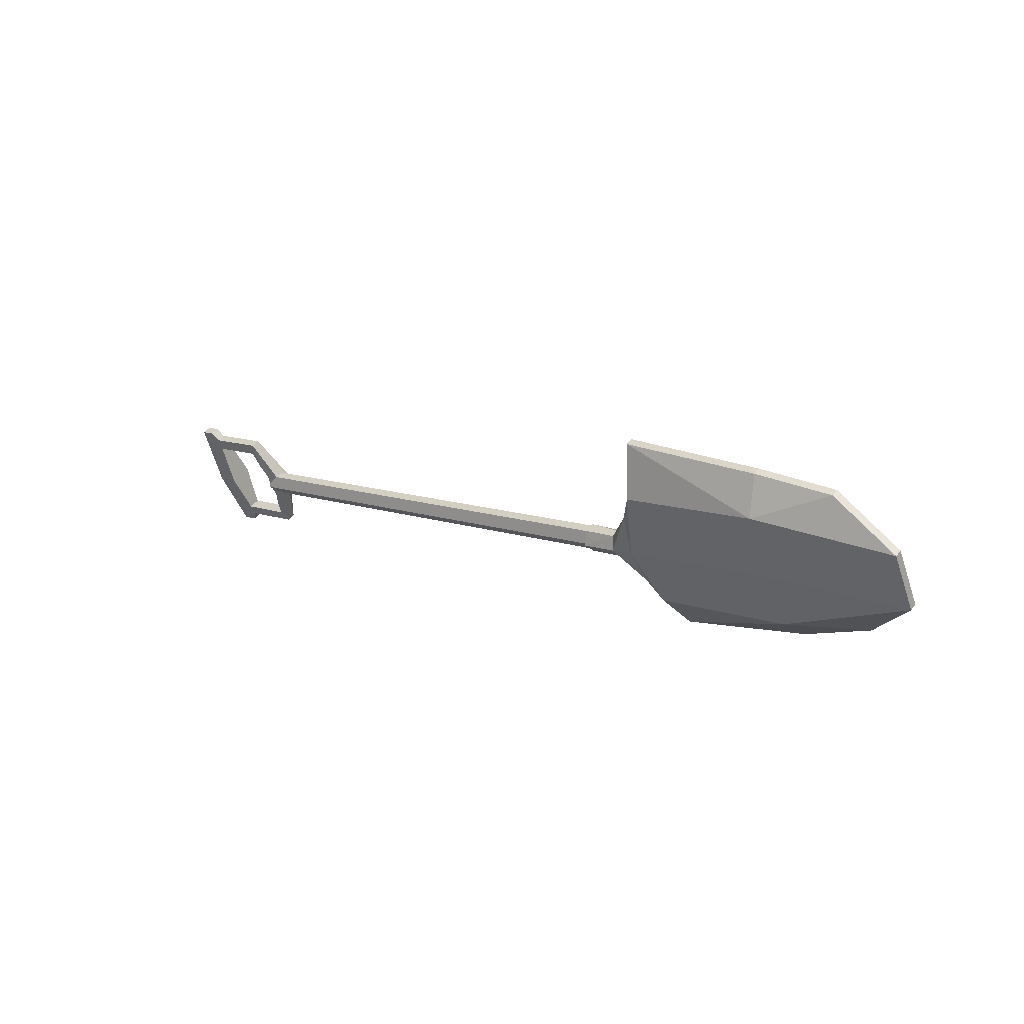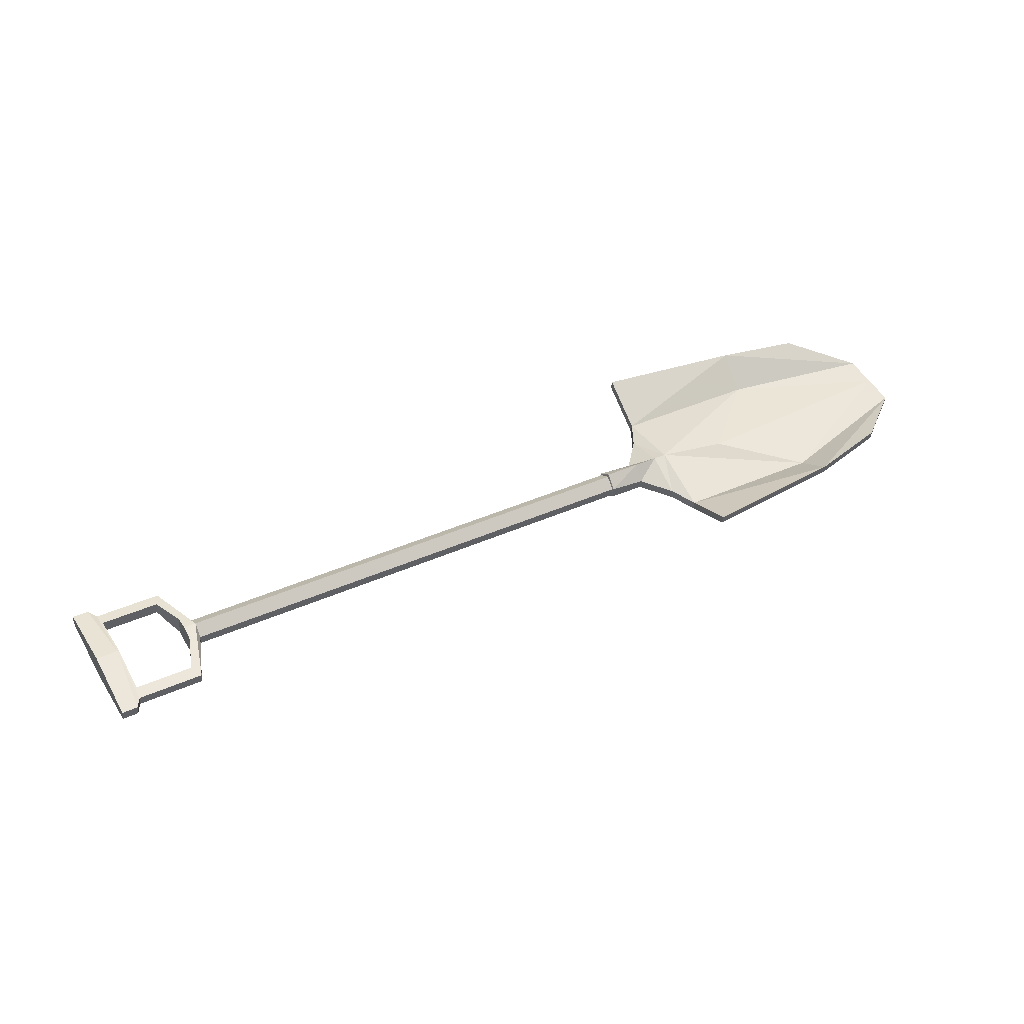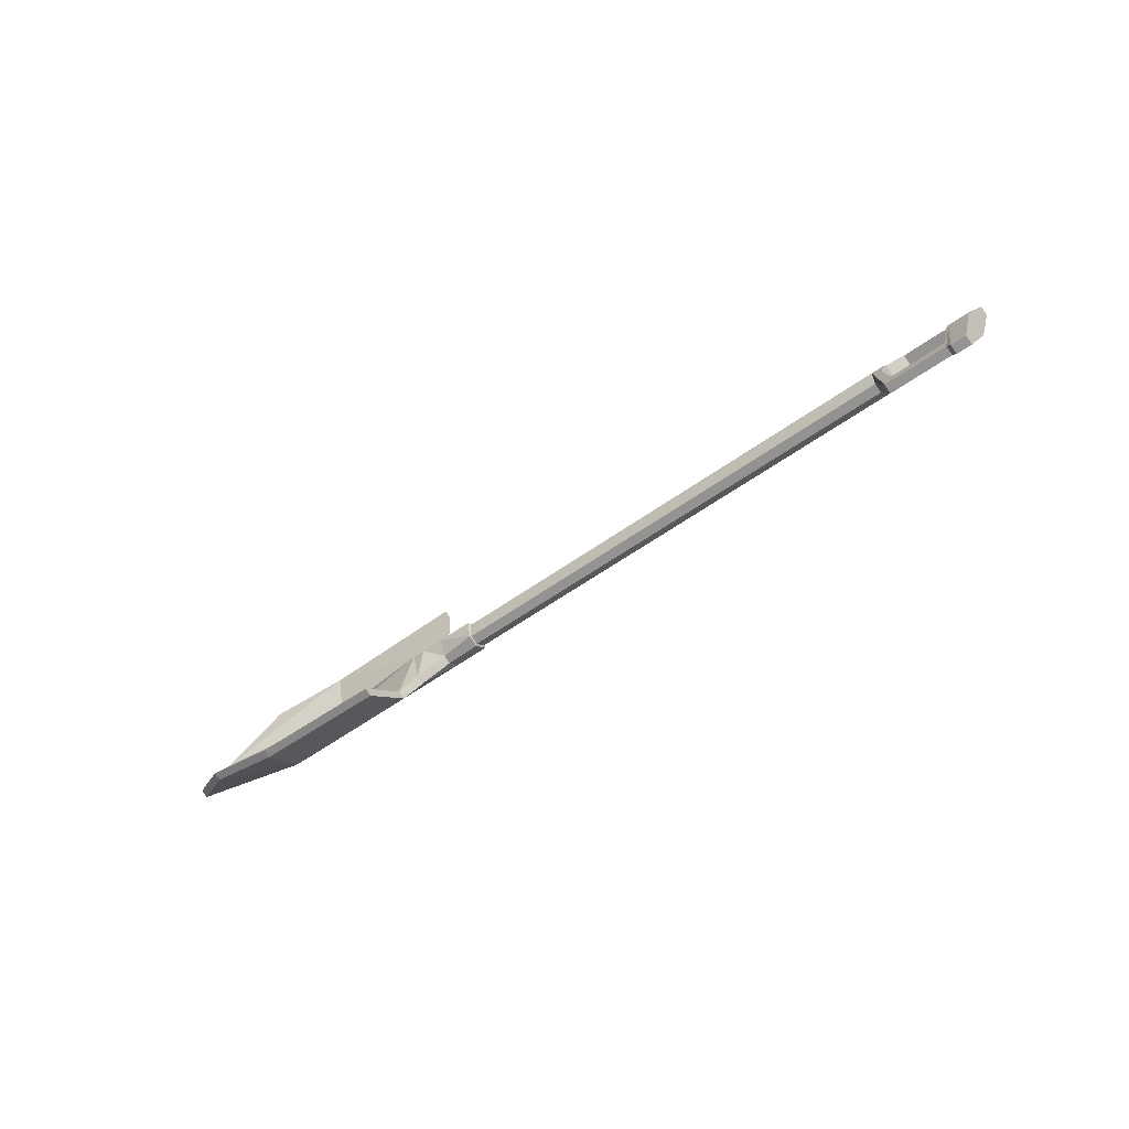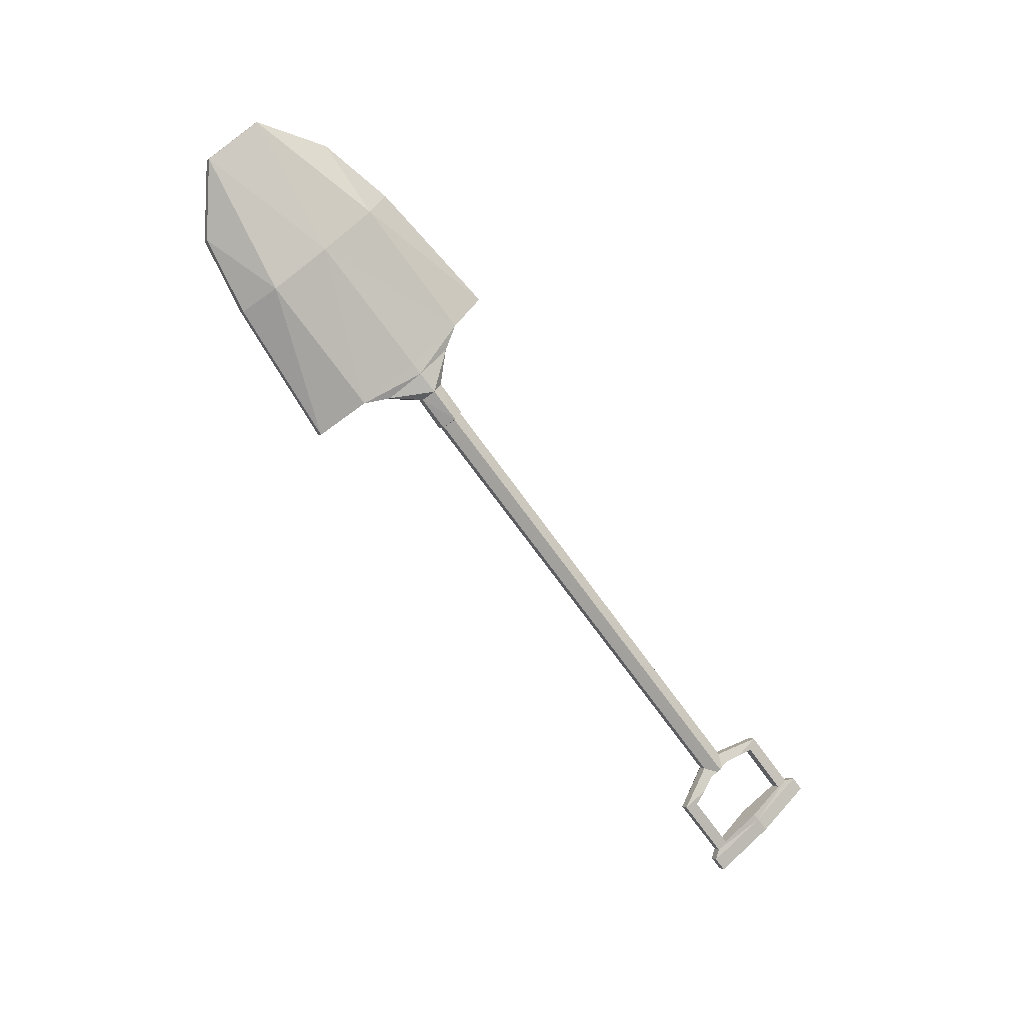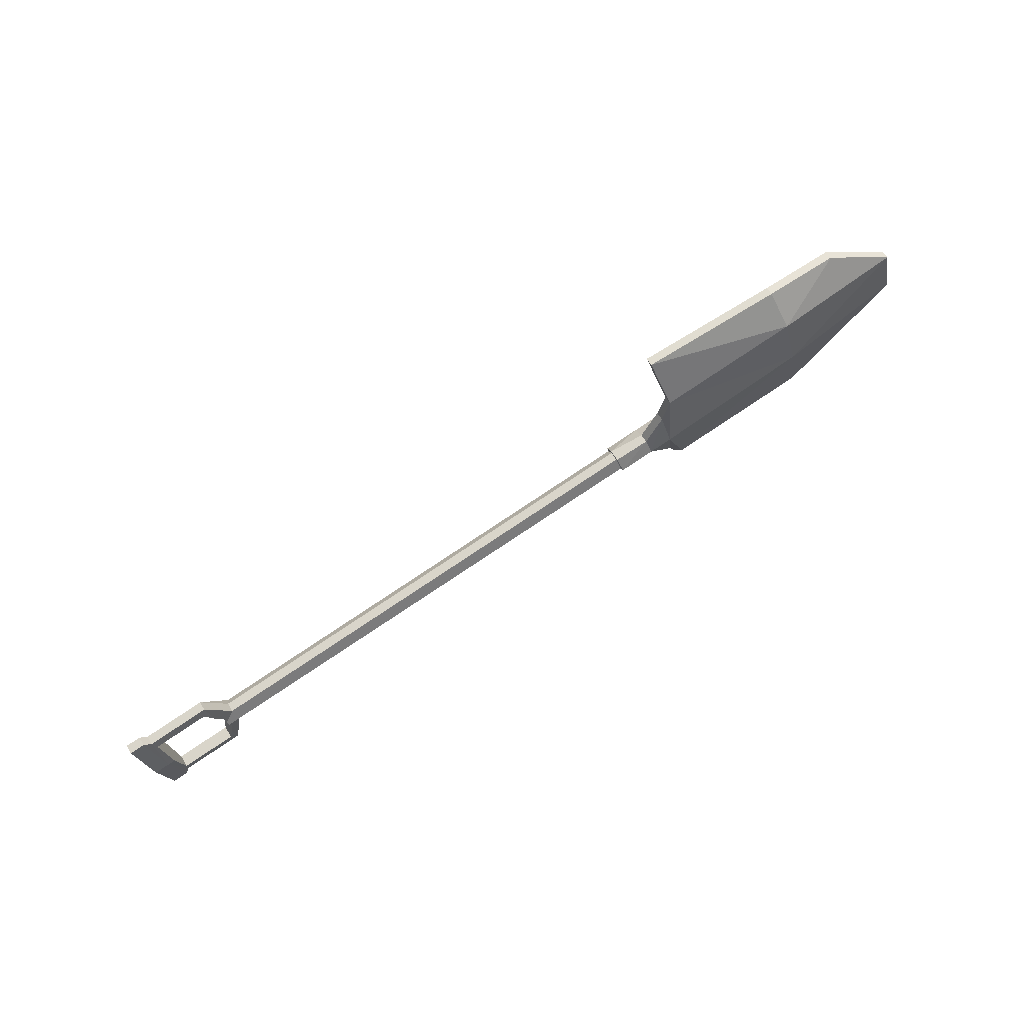
<metadata>
{"format":"obj","ext":"obj","renderer":"f3d","projection":"perspective","resolution":1024,"background":"white","views":[{"elev":-14.6,"azim":-123.0,"up":"+Y"},{"elev":1.8,"azim":172.7,"up":"+Z"},{"elev":-23.0,"azim":54.1,"up":"+Y"},{"elev":-50.1,"azim":-34.6,"up":"+Z"},{"elev":-62.0,"azim":-133.5,"up":"+Z"}]}
</metadata>
<code>
o Cube
v -0.5641 0.3082 -0.01816
v -0.5641 0.3321 0.005193
v -0.5705 0.2581 0.07952
v -0.5705 0.2357 0.05763
v -0.6263 0.3835 -0.1362
v -0.5254 0.3985 -0.1108
v -0.5254 0.4225 -0.08741
v -0.6711 0.4508 -0.04211
v -0.494 0.1863 0.2453
v -0.494 0.2088 0.2671
v -0.6711 0.3701 -0.1209
v -0.5455 0.4091 -0.1624
v -0.4017 0.4392 -0.1494
v -0.4017 0.4707 -0.1187
v -0.6263 0.4657 -0.05593
v -1.069 0.09999 0.2415
v -1.069 0.07755 0.2196
v -1.017 0.08779 0.3911
v -1.017 0.06535 0.3692
v -0.7717 0.5453 -0.2596
v -1.17 0.2165 0.04554
v -0.6885 0.4997 -0.2144
v -0.4219 0.4483 -0.2026
v -0.4015 0.4717 -0.1254
v -0.4015 0.4466 -0.1499
v -0.5455 0.4913 -0.08217
v -0.6885 0.5236 -0.191
v -0.9308 0.3306 0.005223
v -0.5656 0.4605 -0.1743
v -0.4196 0.4569 -0.1956
v 1.247 0.9689 -0.6852
v 1.247 0.994 -0.6607
v -0.4219 0.5305 -0.1223
v -0.5656 0.4844 -0.1509
v -0.7717 0.5677 -0.2377
v -1.643 0.1514 0.2822
v -1.271 0.4096 -0.07569
v -1.594 0.07553 0.3599
v -1.308 0.03823 0.4262
v -1.594 0.0531 0.338
v -1.308 0.06066 0.4481
v -1.271 0.3871 -0.09759
v -0.442 0.5012 -0.2129
v 1.229 0.9793 -0.7308
v 1.375 0.9077 -0.5722
v 1.375 0.8826 -0.5967
v 1.229 1.045 -0.6667
v -0.4196 0.5226 -0.1315
v -0.442 0.5327 -0.1822
v -1.643 0.129 0.2603
v -0.8482 0.7316 -0.3135
v -0.8482 0.7541 -0.2916
v -1.693 0.2049 0.1825
v -0.4377 0.5023 -0.207
v 1.21 1.025 -0.7423
v 1.275 0.9889 -0.7293
v 1.269 0.9922 -0.744
v 1.29 0.9695 -0.7036
v 1.333 0.9389 -0.6714
v 1.593 0.9516 -0.6675
v 1.593 0.9768 -0.6429
v -0.4377 0.5274 -0.1825
v 1.21 1.05 -0.7177
v -1.323 0.5588 -0.09154
v -1.693 0.2273 0.2044
v -1.323 0.5364 -0.1134
v -1.559 0.4257 0.02913
v 1.263 1.007 -0.7477
v 1.501 1.066 -0.8193
v 1.507 1.067 -0.8211
v 1.376 0.9128 -0.6349
v 1.57 0.974 -0.6977
v 1.628 0.9353 -0.6507
v 1.628 0.9605 -0.6262
v 1.507 1.133 -0.757
v 1.501 1.131 -0.7552
v 1.376 0.9464 -0.6022
v 1.333 0.9837 -0.6276
v 1.57 1.008 -0.6649
v 1.29 1.021 -0.6532
v 1.269 1.058 -0.6799
v 1.202 1.174 -0.8453
v -1.559 0.4481 0.05103
v 1.249 1.032 -0.7677
v 1.202 1.149 -0.8698
v 1.244 1.076 -0.8117
v 1.42 1.218 -0.9406
v 1.239 1.124 -0.8512
v 1.433 1.185 -0.9139
v 1.527 1.074 -0.8276
v 1.681 0.952 -0.6678
v 1.681 0.9771 -0.6433
v 1.42 1.243 -0.916
v 1.244 1.121 -0.7679
v 1.239 1.157 -0.8184
v 1.433 1.219 -0.8811
v 1.249 1.084 -0.7173
v 1.579 1.09 -0.8447
v 1.579 1.156 -0.7806
v 1.527 1.139 -0.7635
v 1.425 1.272 -0.9458
v 1.425 1.247 -0.9703
v 1.478 1.264 -0.9874
v 1.478 1.289 -0.9629
f 1 2 3 4
f 3 10 9 4
f 4 17 21 11
f 16 3 8 28
f 17 19 39 40
f 19 9 10 18
f 36 38 16 28
f 17 4 9 19
f 18 10 3 16
f 40 38 36 50
f 39 41 38 40
f 18 41 39 19
f 18 16 38 41
f 21 17 40 50
f 15 2 7 26
f 5 1 4 11
f 8 3 2 15
f 23 13 6 12
f 1 5 12 6
f 2 1 6 7
f 30 25 13 23
f 13 14 7 6
f 26 7 14 33
f 31 25 30 44
f 24 14 13 25
f 33 14 24 48
f 45 32 31 46
f 32 24 25 31
f 24 32 47 48
f 61 45 46 60
f 45 78 80 47
f 80 81 47
f 47 32 45
f 59 46 31 58
f 31 44 56 58
f 56 44 57
f 90 73 60 70
f 61 75 76 79
f 77 45 61 79
f 77 78 45
f 60 72 69 70
f 60 46 71 72
f 46 59 71
f 92 74 73 91
f 74 61 60 73
f 75 61 74 100
f 98 99 92 91
f 74 92 99 100
f 91 73 90 98
f 22 20 35 27
f 51 52 35 20
f 20 11 21 42
f 37 28 8 35
f 42 53 67 66
f 66 64 52 51
f 36 28 37 65
f 42 66 51 20
f 64 37 35 52
f 53 50 36 65
f 67 53 65 83
f 67 83 64 66
f 64 83 65 37
f 21 50 53 42
f 15 26 34 27
f 5 11 20 22
f 8 15 27 35
f 23 12 29 43
f 12 5 22 29
f 29 22 27 34
f 30 23 43 54
f 43 29 34 49
f 26 33 49 34
f 30 54 55 44
f 43 49 62 54
f 33 48 62 49
f 55 63 82 85
f 54 62 63 55
f 47 63 62 48
f 85 82 93 87
f 97 94 82 47
f 47 81 97
f 47 82 63
f 55 85 86 84
f 68 44 55 84
f 57 44 68
f 90 70 87 102
f 76 75 93 96
f 93 82 95 96
f 82 94 95
f 69 89 87 70
f 88 85 87 89
f 88 86 85
f 102 101 104 103
f 87 93 101 102
f 75 100 101 93
f 104 99 98 103
f 99 104 101 100
f 90 102 103 98
f 89 96 95 88
f 71 77 79 72
f 79 76 69 72
f 96 89 69 76
f 81 56 68 97
f 80 58 56 81
f 56 57 68
f 68 84 97
f 78 77 59 58
f 77 71 59
f 58 80 78
f 95 94 86 88
f 94 97 84 86

</code>
